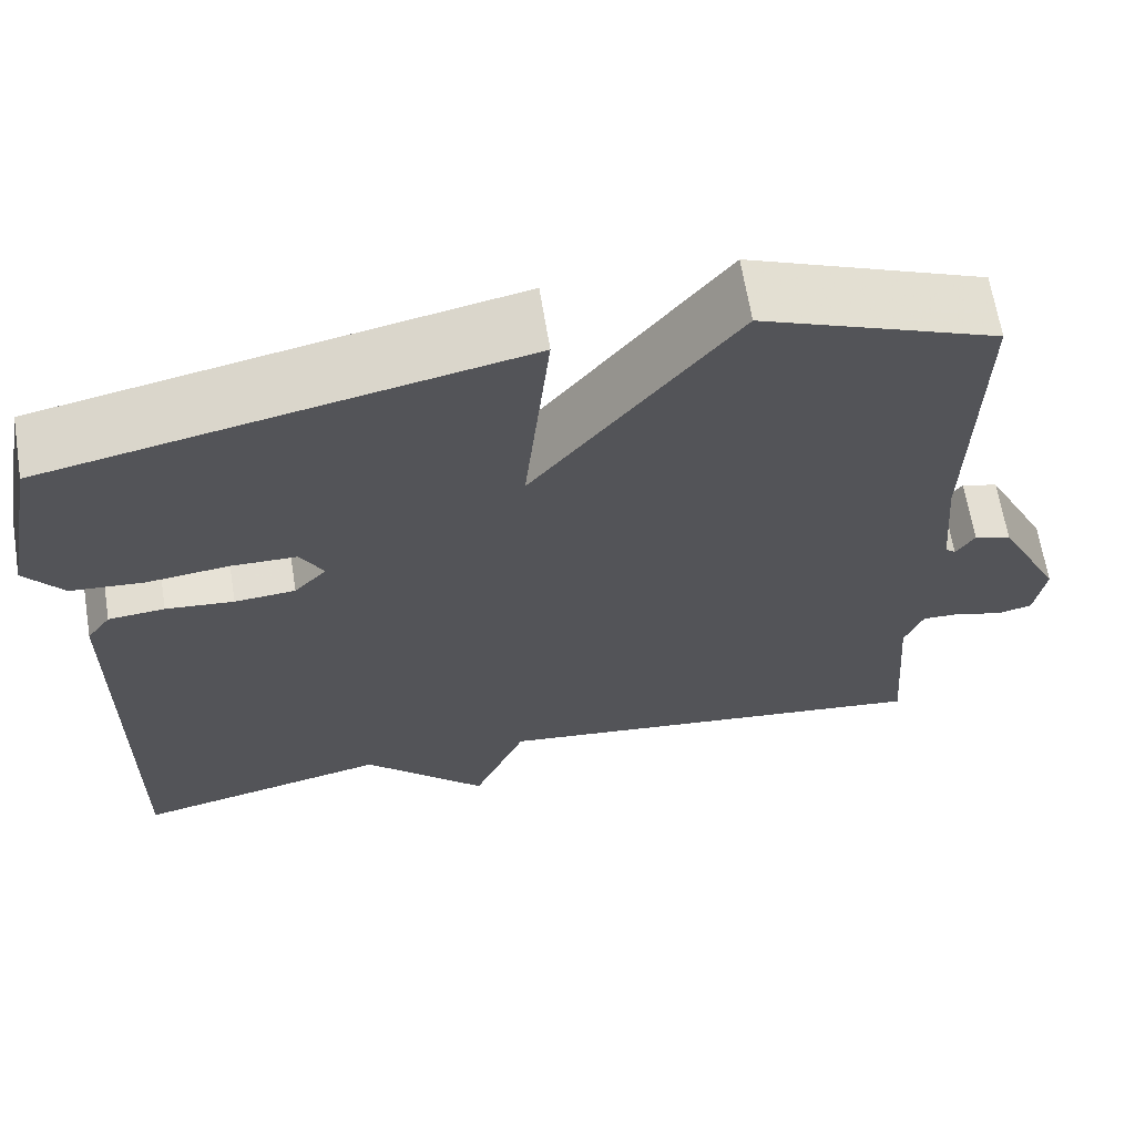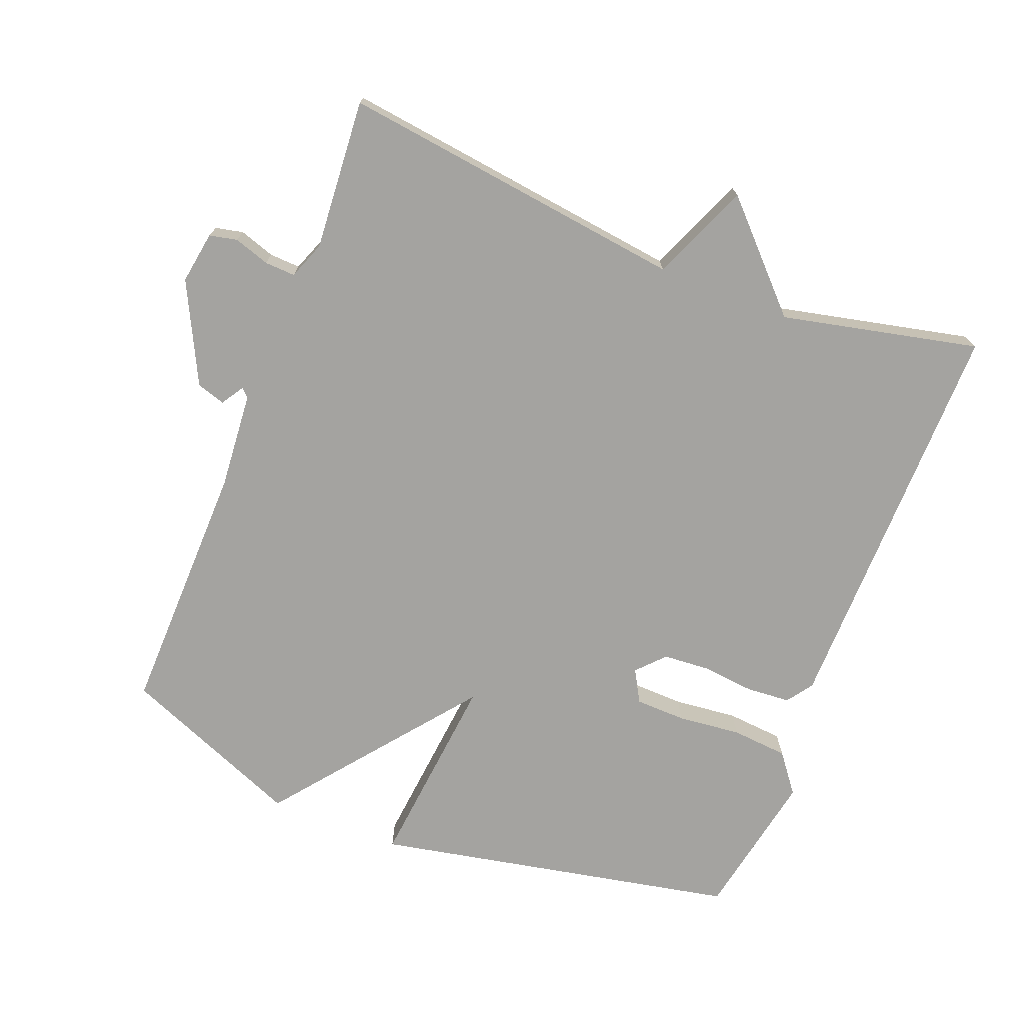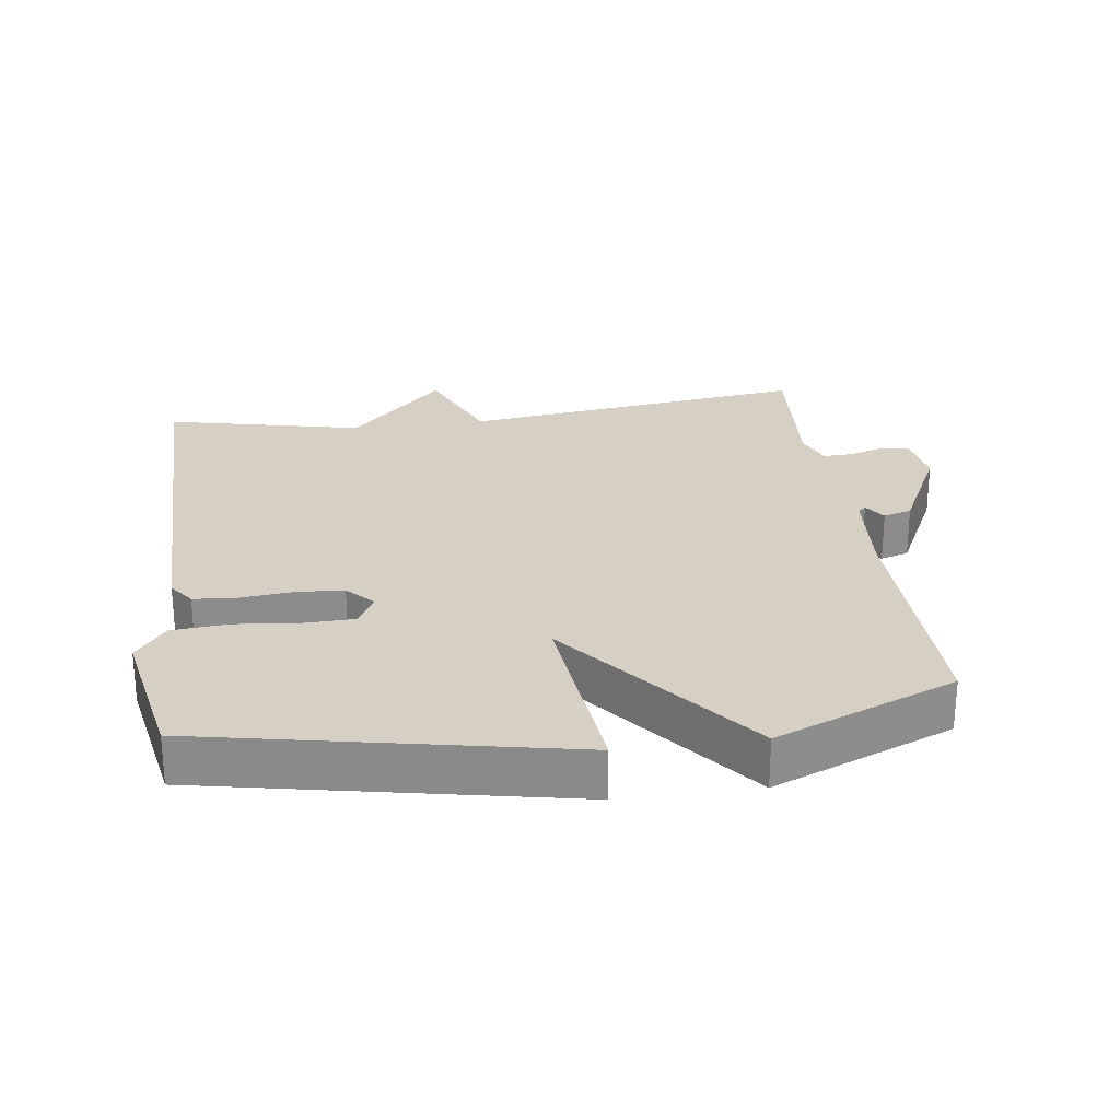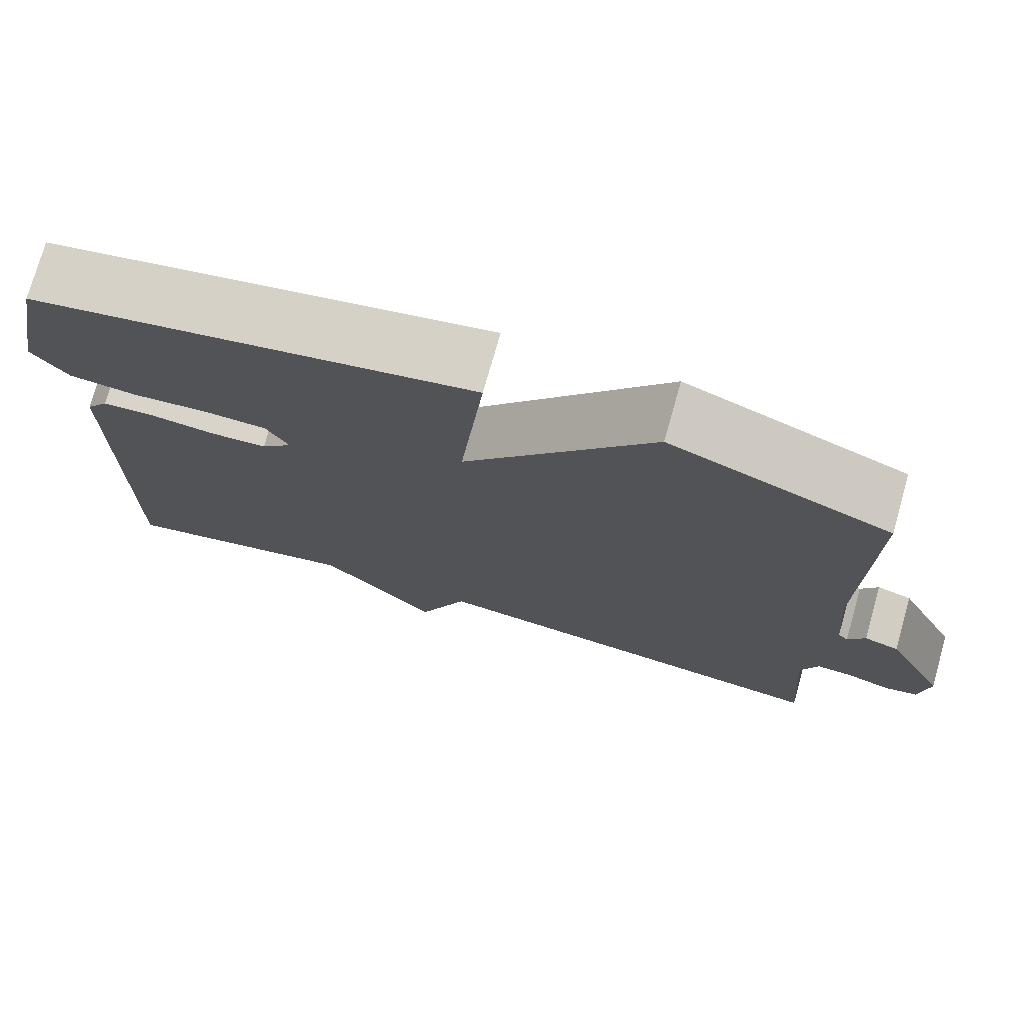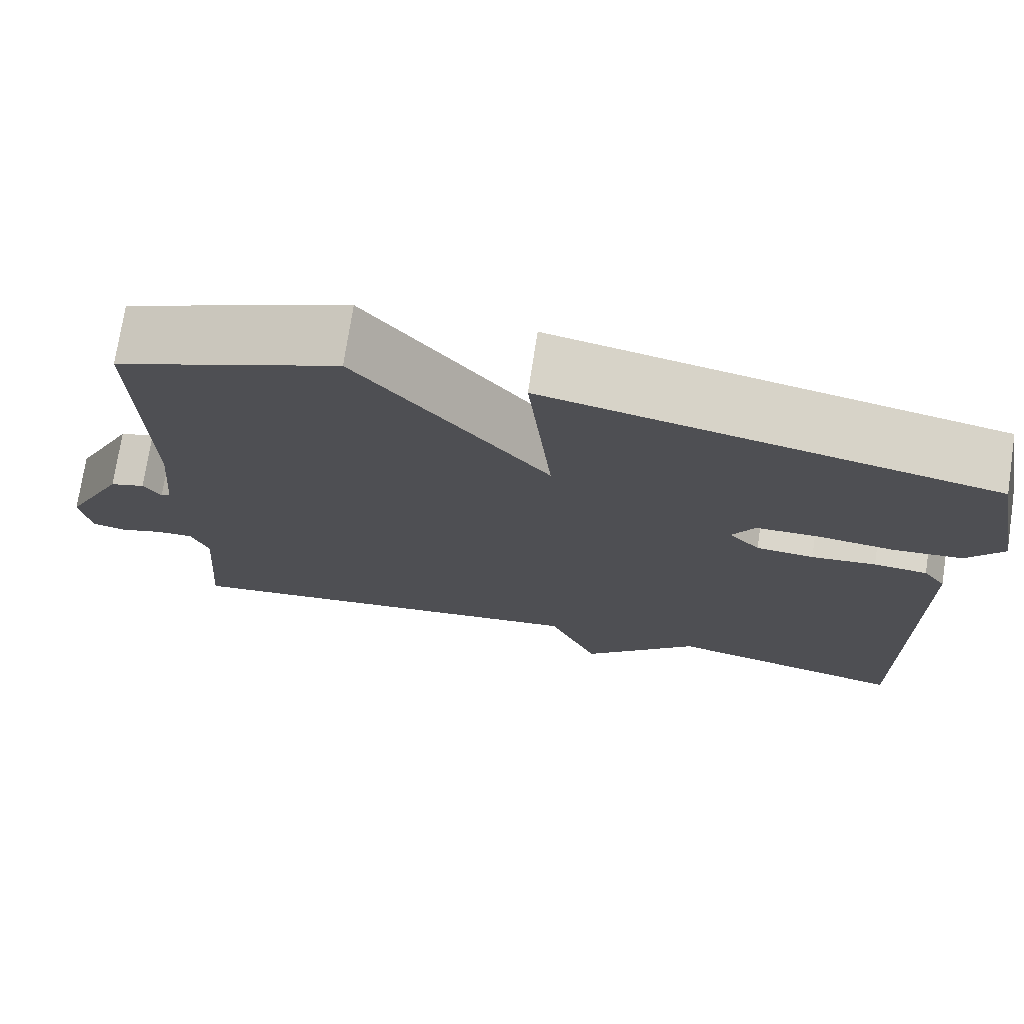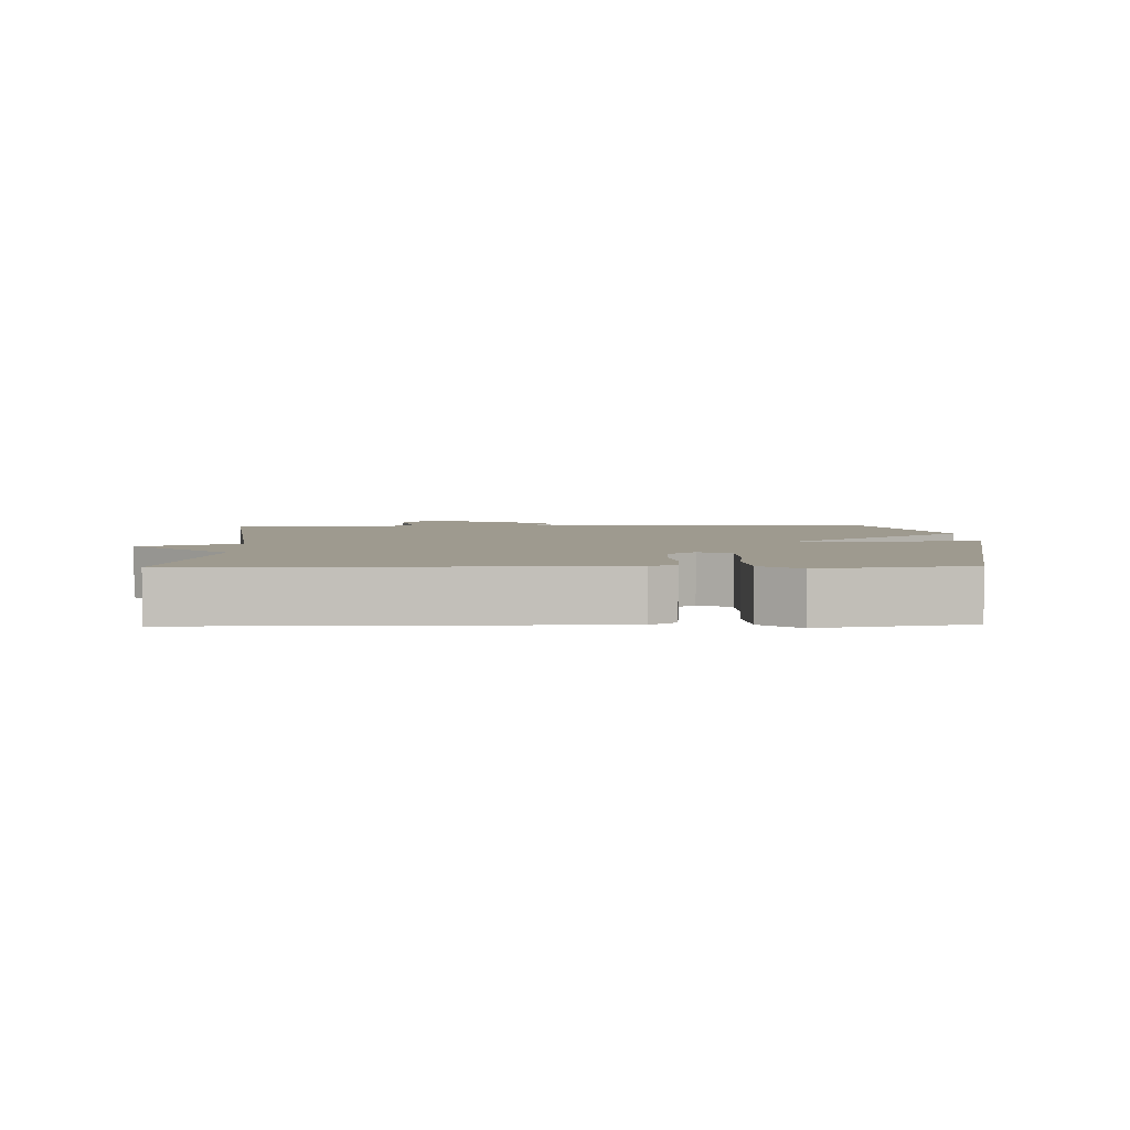
<metadata>
{"format":"obj","ext":"obj","renderer":"f3d","projection":"perspective","resolution":1024,"background":"white","views":[{"elev":65.5,"azim":-9.3,"up":"+Z"},{"elev":-72.9,"azim":158.5,"up":"+Y"},{"elev":26.1,"azim":-7.8,"up":"+Y"},{"elev":75.0,"azim":15.8,"up":"+Z"},{"elev":74.0,"azim":-171.3,"up":"+Z"},{"elev":3.8,"azim":-91.5,"up":"+Y"}]}
</metadata>
<code>
v -0.5 0.07 0.5
v 0.034 0.07 0.608
v 0.005 0.07 0.317
v 0.234 0.07 0.608
v 0.5 0.07 0.5
v 0.494 0.07 0.124
v 0.506 0.07 -0.018
v 0.518 0.07 -0.029
v 0.539 0.07 0.004
v 0.581 0.07 -0.009
v 0.654 0.07 -0.156
v 0.642 0.07 -0.233
v 0.601 0.07 -0.242
v 0.549 0.07 -0.225
v 0.504 0.07 -0.223
v 0.483 0.07 -0.278
v 0.5 0.07 -0.5
v -0.011 0.07 -0.435
v -0.071 0.07 -0.579
v -0.211 0.07 -0.435
v -0.5 0.07 -0.5
v -0.494 0.07 0.099
v -0.467 0.07 0.137
v -0.403 0.07 0.142
v -0.326 0.07 0.134
v -0.257 0.07 0.139
v -0.22 0.07 0.179
v -0.247 0.07 0.226
v -0.321 0.07 0.228
v -0.414 0.07 0.218
v -0.497 0.07 0.225
v -0.541 0.07 0.282
v -0.5 0 0.5
v 0.034 0 0.608
v 0.005 0 0.317
v 0.234 0 0.608
v 0.5 0 0.5
v 0.494 0 0.124
v 0.506 0 -0.018
v 0.518 0 -0.029
v 0.539 0 0.004
v 0.581 0 -0.009
v 0.654 0 -0.156
v 0.642 0 -0.233
v 0.601 0 -0.242
v 0.549 0 -0.225
v 0.504 0 -0.223
v 0.483 0 -0.278
v 0.5 0 -0.5
v -0.011 0 -0.435
v -0.071 0 -0.579
v -0.211 0 -0.435
v -0.5 0 -0.5
v -0.494 0 0.099
v -0.467 0 0.137
v -0.403 0 0.142
v -0.326 0 0.134
v -0.257 0 0.139
v -0.22 0 0.179
v -0.247 0 0.226
v -0.321 0 0.228
v -0.414 0 0.218
v -0.497 0 0.225
v -0.541 0 0.282
f 1 2 3
f 32 1 3
f 31 32 3
f 30 31 3
f 29 30 3
f 28 29 3
f 27 28 3
f 26 27 3
f 23 24 25
f 22 23 25
f 21 22 25
f 20 21 25
f 20 25 26
f 19 20 26
f 18 19 26
f 18 26 3
f 17 18 3
f 16 17 3
f 12 13 14
f 11 12 14
f 10 11 14
f 9 10 14
f 8 9 14
f 7 8 14 15
f 16 3 4
f 15 16 4
f 7 15 4
f 6 7 4
f 4 5 6
f 35 34 33
f 35 33 64
f 35 64 63
f 35 63 62
f 35 62 61
f 35 61 60
f 35 60 59
f 35 59 58
f 57 56 55
f 57 55 54
f 57 54 53
f 57 53 52
f 58 57 52
f 58 52 51
f 58 51 50
f 35 58 50
f 35 50 49
f 35 49 48
f 46 45 44
f 46 44 43
f 46 43 42
f 46 42 41
f 46 41 40
f 47 46 40 39
f 36 35 48
f 36 48 47
f 36 47 39
f 36 39 38
f 38 37 36
f 1 33 34 2
f 2 34 35 3
f 3 35 36 4
f 4 36 37 5
f 5 37 38 6
f 6 38 39 7
f 7 39 40 8
f 8 40 41 9
f 9 41 42 10
f 10 42 43 11
f 11 43 44 12
f 12 44 45 13
f 13 45 46 14
f 14 46 47 15
f 15 47 48 16
f 16 48 49 17
f 17 49 50 18
f 18 50 51 19
f 19 51 52 20
f 20 52 53 21
f 21 53 54 22
f 22 54 55 23
f 23 55 56 24
f 24 56 57 25
f 25 57 58 26
f 26 58 59 27
f 27 59 60 28
f 28 60 61 29
f 29 61 62 30
f 30 62 63 31
f 31 63 64 32
f 32 64 33 1

</code>
